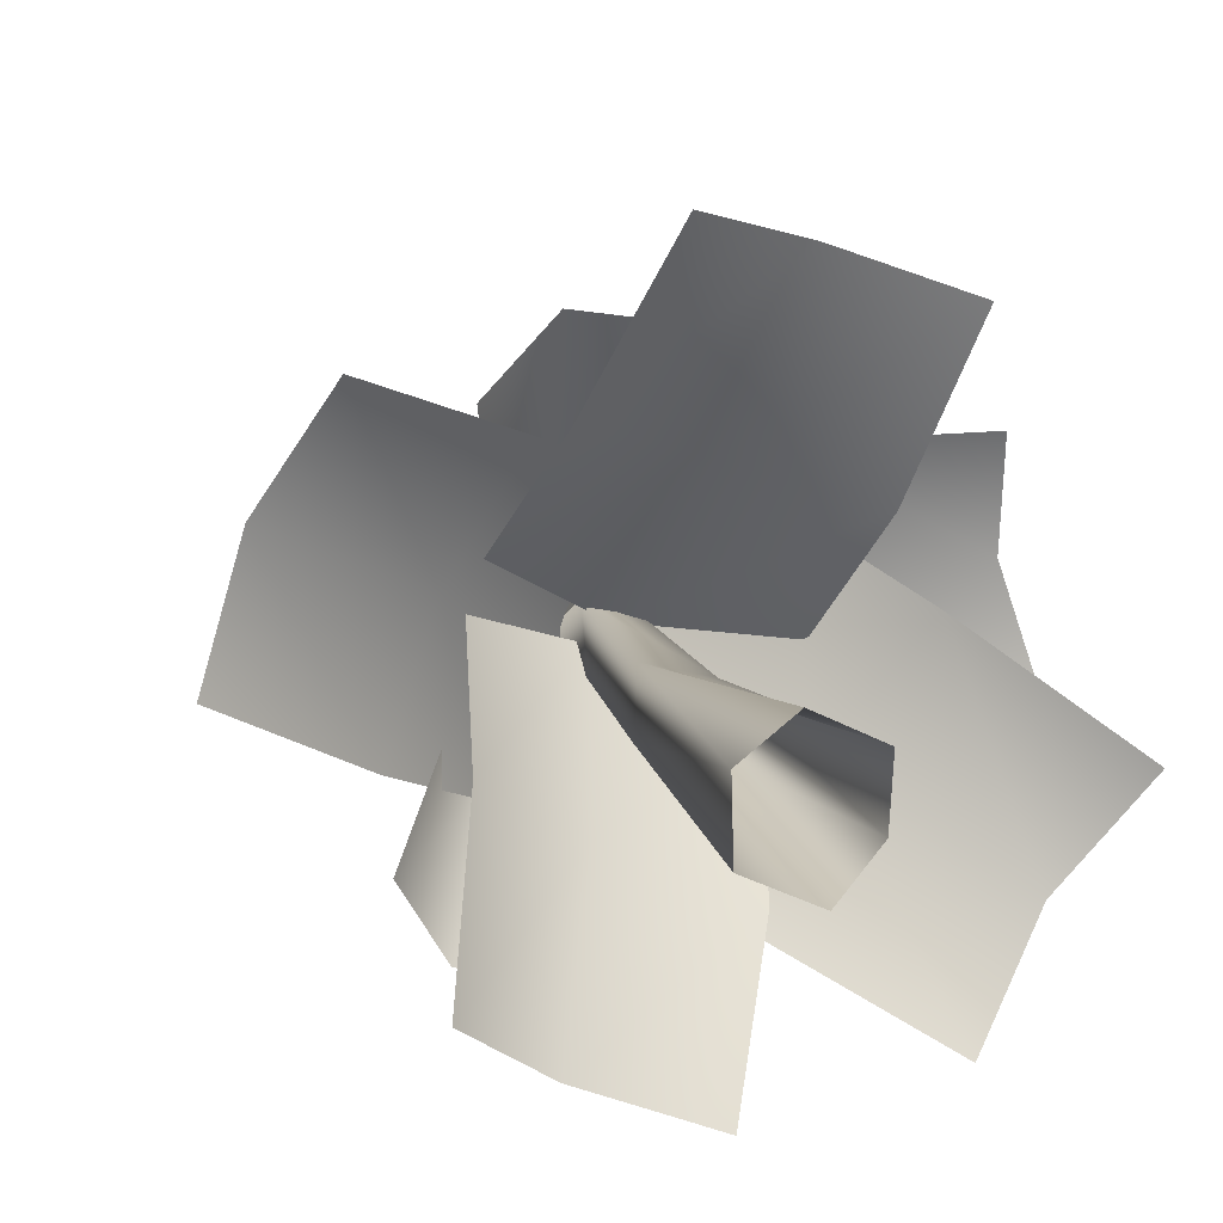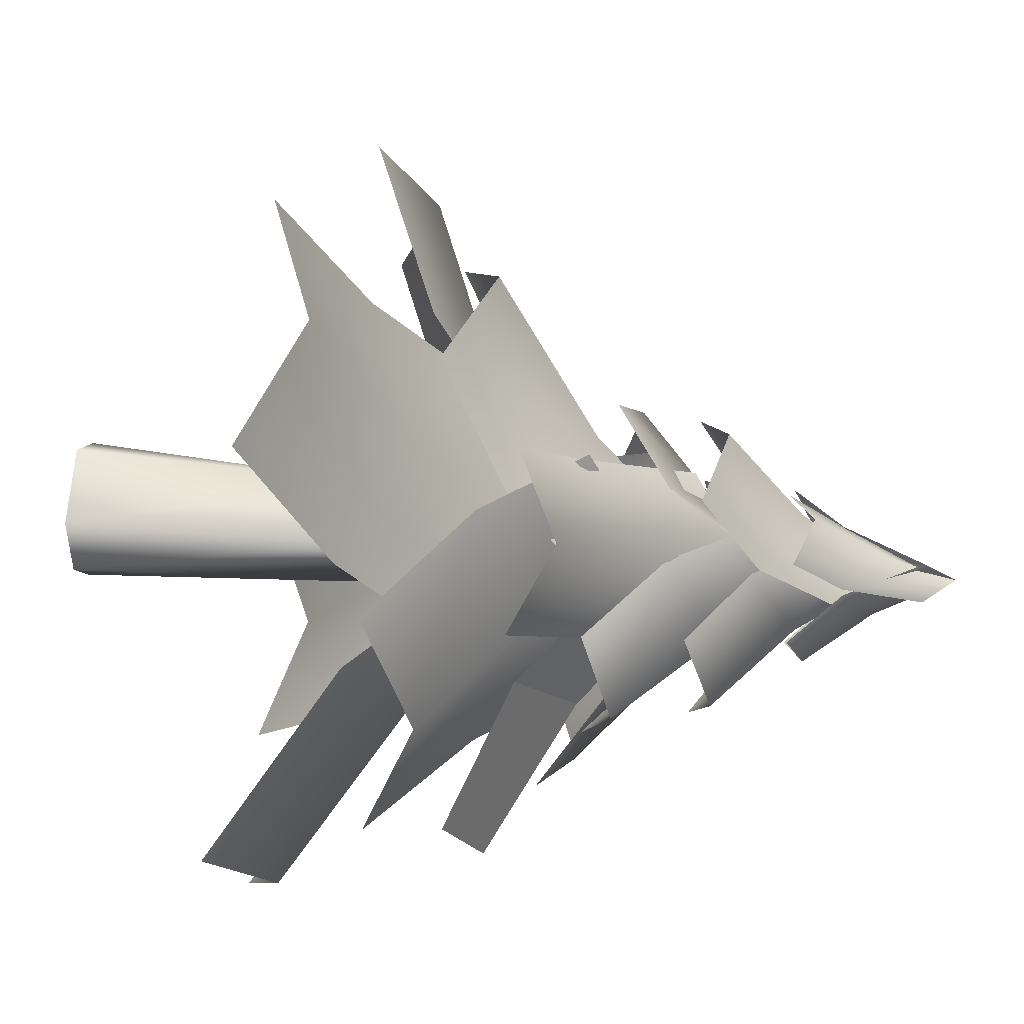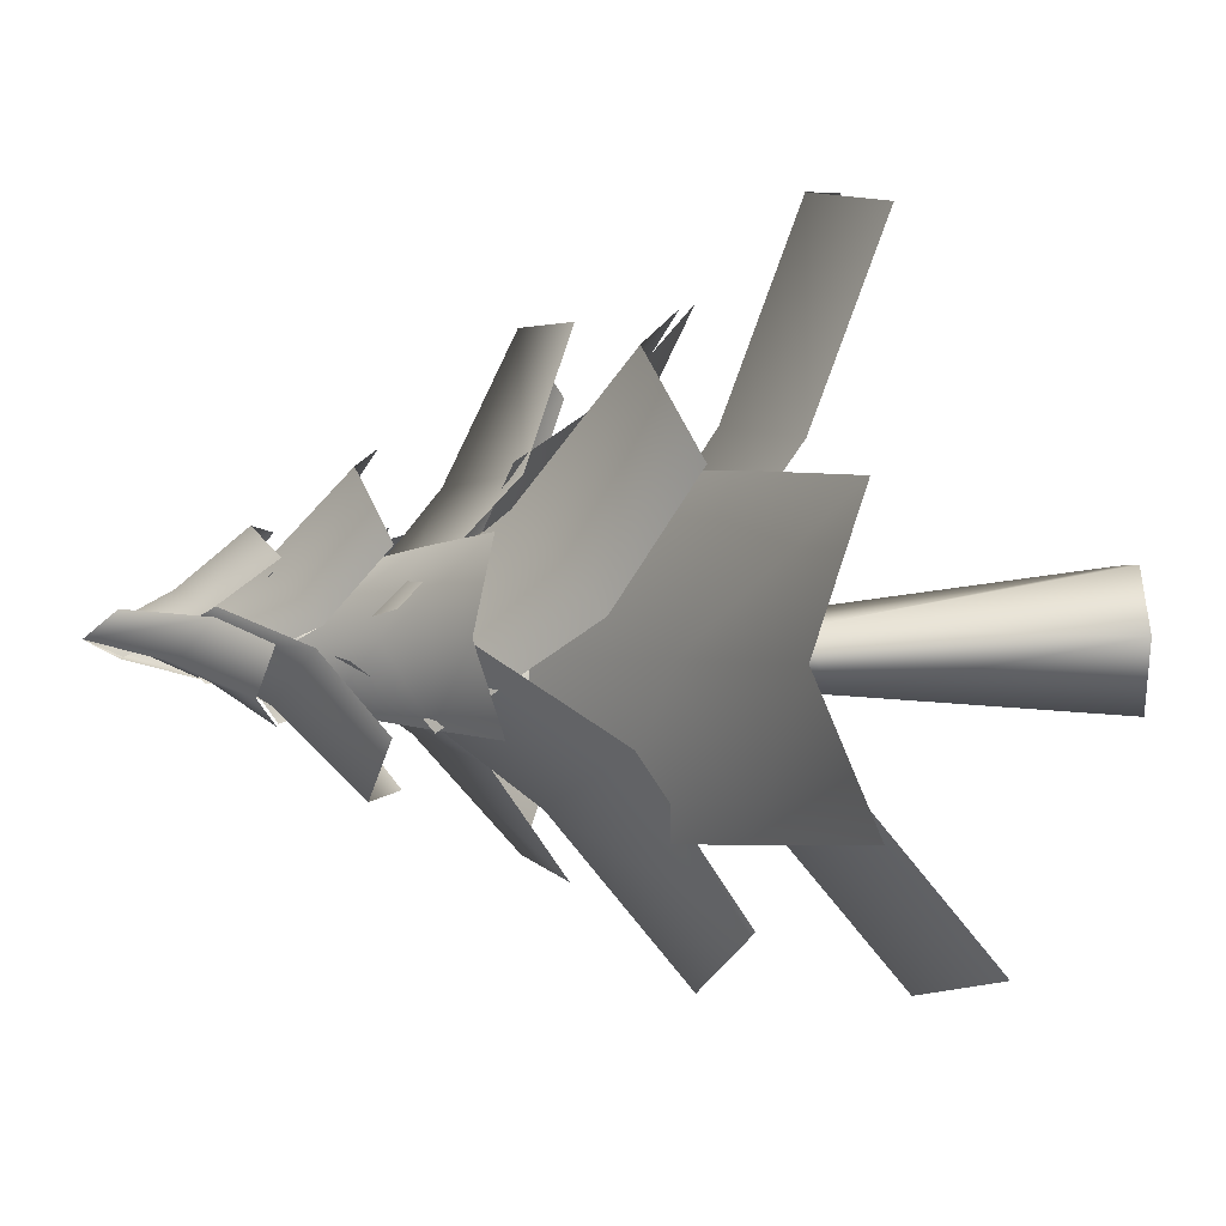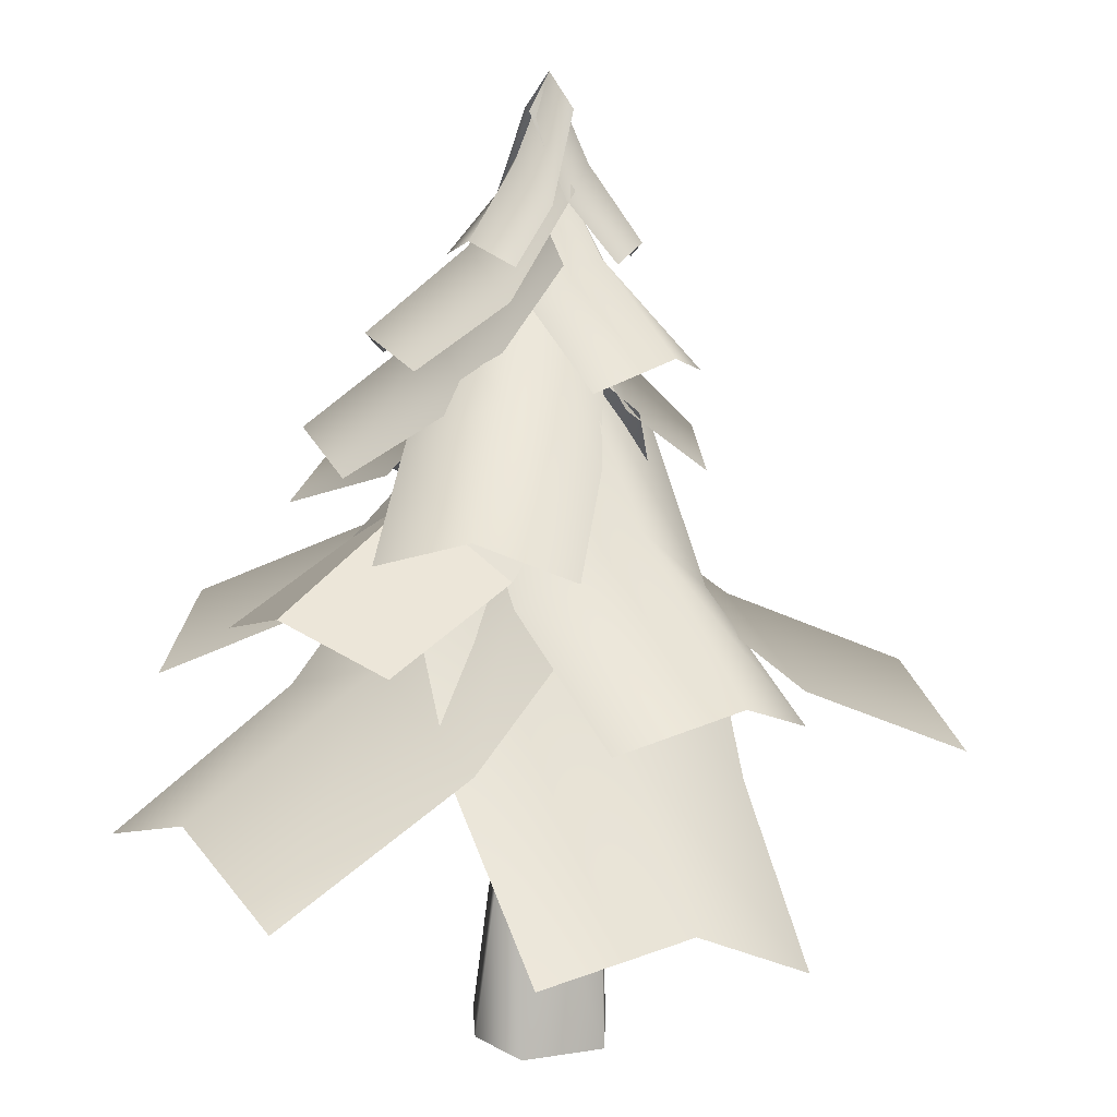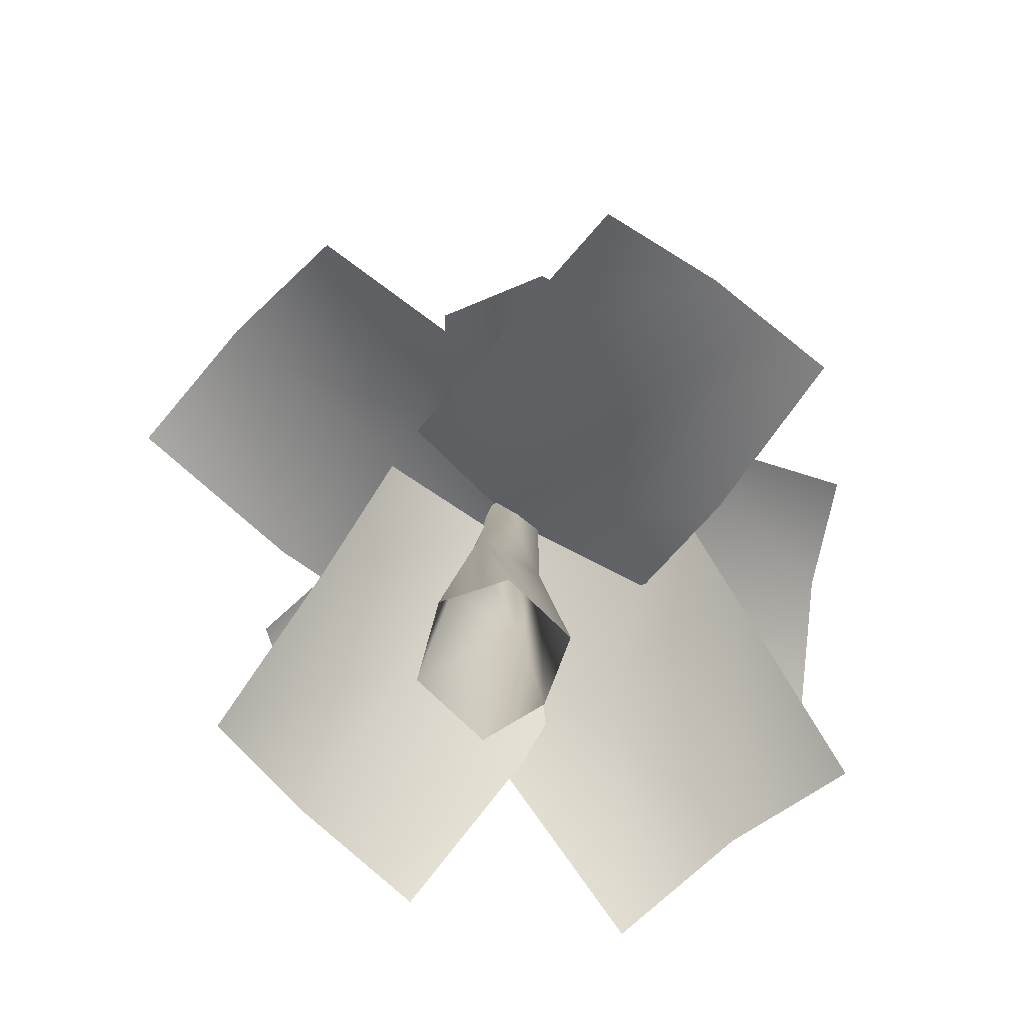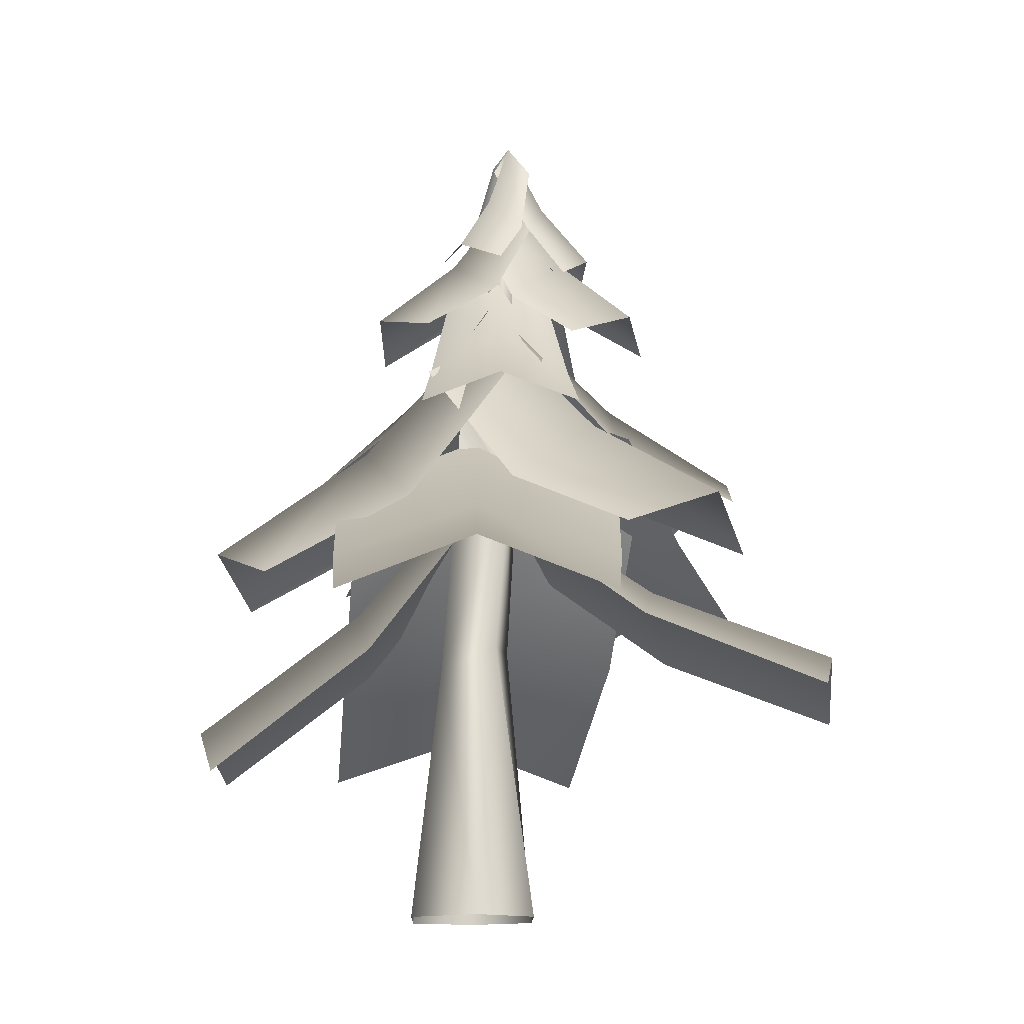
<metadata>
{"format":"obj","ext":"obj","renderer":"f3d","projection":"perspective","resolution":1024,"background":"white","views":[{"elev":13.5,"azim":-19.6,"up":"+Z"},{"elev":43.2,"azim":95.9,"up":"+Z"},{"elev":26.8,"azim":-95.3,"up":"+Z"},{"elev":-76.5,"azim":177.0,"up":"+Z"},{"elev":-77.6,"azim":-17.4,"up":"+Y"},{"elev":-14.3,"azim":-64.7,"up":"+Y"}]}
</metadata>
<code>
g fcbg_desert_004_tree_01
v -0.2187 3.789 0.2684
v -0.2821 4.512 -0.1819
v -0.1582 4.569 0.1875
v -0.2152 3.637 -0.2574
v -0.2821 4.512 -0.1819
v -0.2187 3.789 0.2684
v -0.4439 2.118 -0.2728
v 0.1863 2.111 -0.4394
v 0.1172 3.708 -0.3137
v -0.2821 4.512 -0.1819
v -0.6034 -0.0004108 -0.4618
v 0.004317 -0.0005271 -0.7599
v -0.6234 -0.0004013 0.1584
v 0.3588 -0.0005369 -0.3563
v -0.3473 2.306 0.202
v -0.1796 -0.0004497 0.4785
v 0.39 -0.0005078 0.1919
v 0.216 2.337 0.03948
v 0.194 3.827 0.1476
v -0.1582 4.569 0.1875
v 0.1362 4.522 0.06582
v 0.2409 5.171 0.1038
v 0.216 2.337 0.03948
v 0.39 -0.0005078 0.1919
v 0.194 3.827 0.1476
v 0.1362 4.522 0.06582
v 0.05181 4.509 -0.2726
v 0.2409 5.171 0.1038
v -0.1696 5.092 -0.04804
v -0.06547 5.176 0.2008
v 0.1975 6.07 0.1237
v 0.1289 5.087 -0.1657
v 0.01025 6.017 0.2076
v 0.2263 6.639 0.09706
v -0.007459 5.892 -0.01721
v 0.1795 5.945 -0.1105
v 0.1975 6.07 0.1237
v 0.2129 6.594 -0.005063
v 0.2263 6.639 0.09706
v 0.1691 7.04 0.06757
v 0.1131 6.59 0.03954
v 0.1267 6.636 0.1401
v 0.6608 4.846 0.539
v 1.813 4.503 -0.06649
v 1.527 4.243 0.503
v 0.9148 5.282 -0.0278
v 0.05493 5.82 0.5691
v 1.478 4.256 -0.6186
v 0.2326 6.215 0.004619
v 0.6116 4.859 -0.5826
v 0.00578 5.832 -0.5525
v -0.7378 2.385 1.751
v 0.834 2.19 2.836
v -0.1897 1.782 3.119
v 0.3652 2.802 1.374
v -1.094 3.171 0.7459
v 1.832 1.782 2.471
v -0.03837 3.715 0.1166
v 1.481 2.385 1.039
v 1.186 3.171 0.01424
v 1.865 2.461 0.3231
v 2.433 1.964 -1.593
v 3.049 1.546 -0.6247
v 1.165 2.921 -0.705
v 1.12 3.529 0.8789
v 1.734 1.546 -2.503
v 0.1344 4.164 0.01683
v 0.4387 2.461 -1.715
v -0.3385 3.529 -1.204
v -1.888 2.855 -0.5481
v -2.778 2.656 1.208
v -3.204 2.24 0.2032
v -1.354 3.287 0.5166
v -0.9115 3.67 -1.06
v -2.251 2.24 2.165
v -0.1276 4.229 -0.07885
v -0.8475 2.855 1.595
v 0.1587 3.67 1.144
v 1.103 3.407 1.336
v 2.574 3.11 0.4929
v 2.423 2.723 1.453
v 1.258 3.784 0.2607
v 0.2605 4.189 1.211
v 2.76 2.723 -0.4608
v 0.1546 4.712 0.06617
v 1.481 3.407 -0.803
v 0.6456 4.189 -0.9734
v 0.226 3.515 -1.194
v -1.359 3.119 -2.001
v -0.4707 2.795 -2.189
v -0.6278 4.071 -0.956
v 0.7442 4.754 -0.4538
v -1.84 2.795 -1.23
v -0.05344 5.25 -0.1357
v -1.143 3.515 -0.2351
v -0.6251 4.754 0.5051
v -0.8405 3.664 0.592
v -0.4615 3.419 2.314
v -1.16 3.07 1.786
v -0.1213 4.232 1.045
v -0.587 4.786 -0.3538
v 0.4079 3.07 2.206
v 0.1553 5.287 0.0125
v 0.7279 3.664 1.012
v 0.9813 4.786 0.06642
v 0.2367 4.128 1.132
v 1.679 4.06 1.602
v 1.006 3.717 1.902
v 0.852 4.65 0.7741
v -0.4067 5.004 0.4889
v 1.98 3.717 0.9283
v 0.1585 5.463 0.0806
v 1.21 4.128 0.1589
v 0.5667 5.004 -0.4846
v -0.4952 4.8 -0.377
v -1.014 4.545 0.5622
v -1.104 4.349 -0.1467
v -0.4133 5.127 0.2598
v -0.02832 5.529 -0.4553
v -0.5045 4.363 1.069
v 0.04142 5.825 0.02785
v 0.04481 4.813 0.7181
v 0.3848 5.538 0.3825
v 0.00578 6.245 -0.2315
v -0.547 5.953 -0.0542
v -0.3735 5.832 -0.3687
v -0.1376 6.481 0.01985
v 0.3008 6.835 -0.06134
v -0.4833 5.808 0.3064
v 0.1756 7.113 0.06756
v -0.07529 6.211 0.3193
v 0.227 6.862 0.258
v 0.5078 6.221 0.1343
v 0.6736 5.953 -0.47
v 0.8305 5.808 -0.1076
v 0.3872 6.481 -0.1682
v 0.2147 6.835 0.243
v 0.3371 5.808 -0.6143
v 0.1756 7.113 0.06756
v 0.1026 6.211 -0.2802
v -0.01186 6.862 0.00617
v -0.01788 6.235 0.348
v 0.352 5.953 0.7788
v 0.007505 5.754 0.6968
v 0.2567 6.481 0.3738
v 0.007408 6.835 0.004115
v 0.6572 5.808 0.5766
v 0.1756 7.113 0.06756
v 0.5064 6.211 0.1972
v 0.3297 6.862 -0.05551
v -0.2706 5.497 0.3205
v 0.04282 5.247 1.322
v -0.4662 5.014 0.9865
v 0.1267 5.864 0.6106
v -0.05913 6.278 -0.1339
v 0.6555 5.078 1.174
v 0.1756 6.603 0.06756
v 0.6345 5.548 0.4719
v 0.4972 6.245 -0.04091
v 0.2087 5.497 -0.4443
v -0.8005 5.247 -0.7311
v -0.2411 5.014 -0.973
v -0.2518 5.864 -0.271
v 0.4727 6.278 -0.01821
v -1.013 5.078 -0.1378
v 0.1756 6.603 0.06756
v -0.4142 5.548 0.2297
v 0.08991 6.309 0.3706
v 0.5854 5.497 0.3759
v 1.379 5.247 -0.3108
v 1.274 5.014 0.2897
v 0.693 5.864 -0.1042
v 0.08434 6.278 0.3631
v 0.999 5.078 -0.8137
v 0.1756 6.603 0.06756
v 0.3633 5.548 -0.5145
v -0.05216 6.309 -0.1842
v 1.069 4.44 -0.5806
v 0.5253 4.162 -1.995
v 1.195 3.878 -1.626
v 0.3911 4.917 -0.8899
v 0.8458 5.334 0.2037
v -0.2087 3.871 -1.792
v 0.2818 5.874 -0.005945
v -0.3348 4.432 -0.746
v -0.3097 5.328 0.0675
v 0.5856 2.317 -1.545
v -1.106 1.6 -2.28
v -0.04307 1.306 -2.666
v -0.5375 2.638 -1.054
v 0.9359 3.402 -0.7833
v -1.954 1.128 -1.63
v -0.1276 3.914 -0.07885
v -1.502 2.123 -0.4134
v -1.211 3.203 0.38
v 0.6946 4.539 0.4438
v 0.2859 5.052 -0.07632
v 0.973 4.184 -0.8415
v 1.421 3.729 -0.159
v 1.421 3.729 -0.159
v 0.973 4.184 -0.8415
v 1.809 3.519 -1.785
v 2.204 3.245 -1.048
v 0.2859 5.052 -0.07632
v -0.2702 4.518 -0.3911
v 0.2488 3.703 -1.173
v 0.973 4.184 -0.8415
v 0.973 4.184 -0.8415
v 0.2488 3.703 -1.173
v 1.032 3.219 -2.062
v 1.809 3.519 -1.785
g fcbg_desert_004_tree_01_0
f 3 2 1
f 6 5 4
f 4 7 6
f 7 4 8
f 4 9 8
f 9 4 10
f 11 7 8
f 12 11 8
f 7 11 13
f 14 12 8
f 7 13 15
f 7 15 6
f 15 13 16
f 15 16 17
f 18 15 17
f 15 18 6
f 18 19 6
f 6 19 20
f 19 21 20
f 21 22 20
f 14 8 23
f 24 14 23
f 23 8 9
f 25 23 9
f 26 25 9
f 27 26 9
f 27 9 10
f 26 27 28
f 29 10 20
f 10 29 27
f 22 30 20
f 30 29 20
f 30 22 31
f 27 32 28
f 29 32 27
f 33 30 31
f 31 34 33
f 35 29 30
f 32 29 35
f 35 30 33
f 28 32 36
f 32 35 36
f 28 36 37
f 37 36 38
f 38 36 35
f 39 37 38
f 38 40 39
f 41 38 35
f 41 35 33
f 40 38 41
f 34 42 33
f 42 41 33
f 42 40 41
f 34 40 42
g fcbg_desert_004_tree_01_1
f 45 44 43
f 44 46 43
f 43 46 47
f 44 48 46
f 46 49 47
f 48 50 46
f 46 50 49
f 50 51 49
f 54 53 52
f 53 55 52
f 52 55 56
f 53 57 55
f 55 58 56
f 57 59 55
f 55 59 58
f 59 60 58
f 63 62 61
f 62 64 61
f 61 64 65
f 62 66 64
f 64 67 65
f 66 68 64
f 64 68 67
f 68 69 67
f 72 71 70
f 71 73 70
f 70 73 74
f 71 75 73
f 73 76 74
f 75 77 73
f 73 77 76
f 77 78 76
f 81 80 79
f 80 82 79
f 79 82 83
f 80 84 82
f 82 85 83
f 84 86 82
f 82 86 85
f 86 87 85
f 90 89 88
f 89 91 88
f 88 91 92
f 89 93 91
f 91 94 92
f 93 95 91
f 91 95 94
f 95 96 94
f 99 98 97
f 98 100 97
f 97 100 101
f 98 102 100
f 100 103 101
f 102 104 100
f 100 104 103
f 104 105 103
f 108 107 106
f 107 109 106
f 106 109 110
f 107 111 109
f 109 112 110
f 111 113 109
f 109 113 112
f 113 114 112
f 117 116 115
f 116 118 115
f 115 118 119
f 116 120 118
f 118 121 119
f 120 122 118
f 118 122 121
f 122 123 121
f 126 125 124
f 125 127 124
f 124 127 128
f 125 129 127
f 127 130 128
f 129 131 127
f 127 131 130
f 131 132 130
f 135 134 133
f 134 136 133
f 133 136 137
f 134 138 136
f 136 139 137
f 138 140 136
f 136 140 139
f 140 141 139
f 144 143 142
f 143 145 142
f 142 145 146
f 143 147 145
f 145 148 146
f 147 149 145
f 145 149 148
f 149 150 148
f 153 152 151
f 152 154 151
f 151 154 155
f 152 156 154
f 154 157 155
f 156 158 154
f 154 158 157
f 158 159 157
f 162 161 160
f 161 163 160
f 160 163 164
f 161 165 163
f 163 166 164
f 165 167 163
f 163 167 166
f 167 168 166
f 171 170 169
f 170 172 169
f 169 172 173
f 170 174 172
f 172 175 173
f 174 176 172
f 172 176 175
f 176 177 175
f 180 179 178
f 179 181 178
f 178 181 182
f 179 183 181
f 181 184 182
f 183 185 181
f 181 185 184
f 185 186 184
f 189 188 187
f 188 190 187
f 187 190 191
f 188 192 190
f 190 193 191
f 192 194 190
f 190 194 193
f 194 195 193
f 198 197 196
f 199 198 196
f 202 201 200
f 203 202 200
f 206 205 204
f 207 206 204
f 210 209 208
f 211 210 208

</code>
